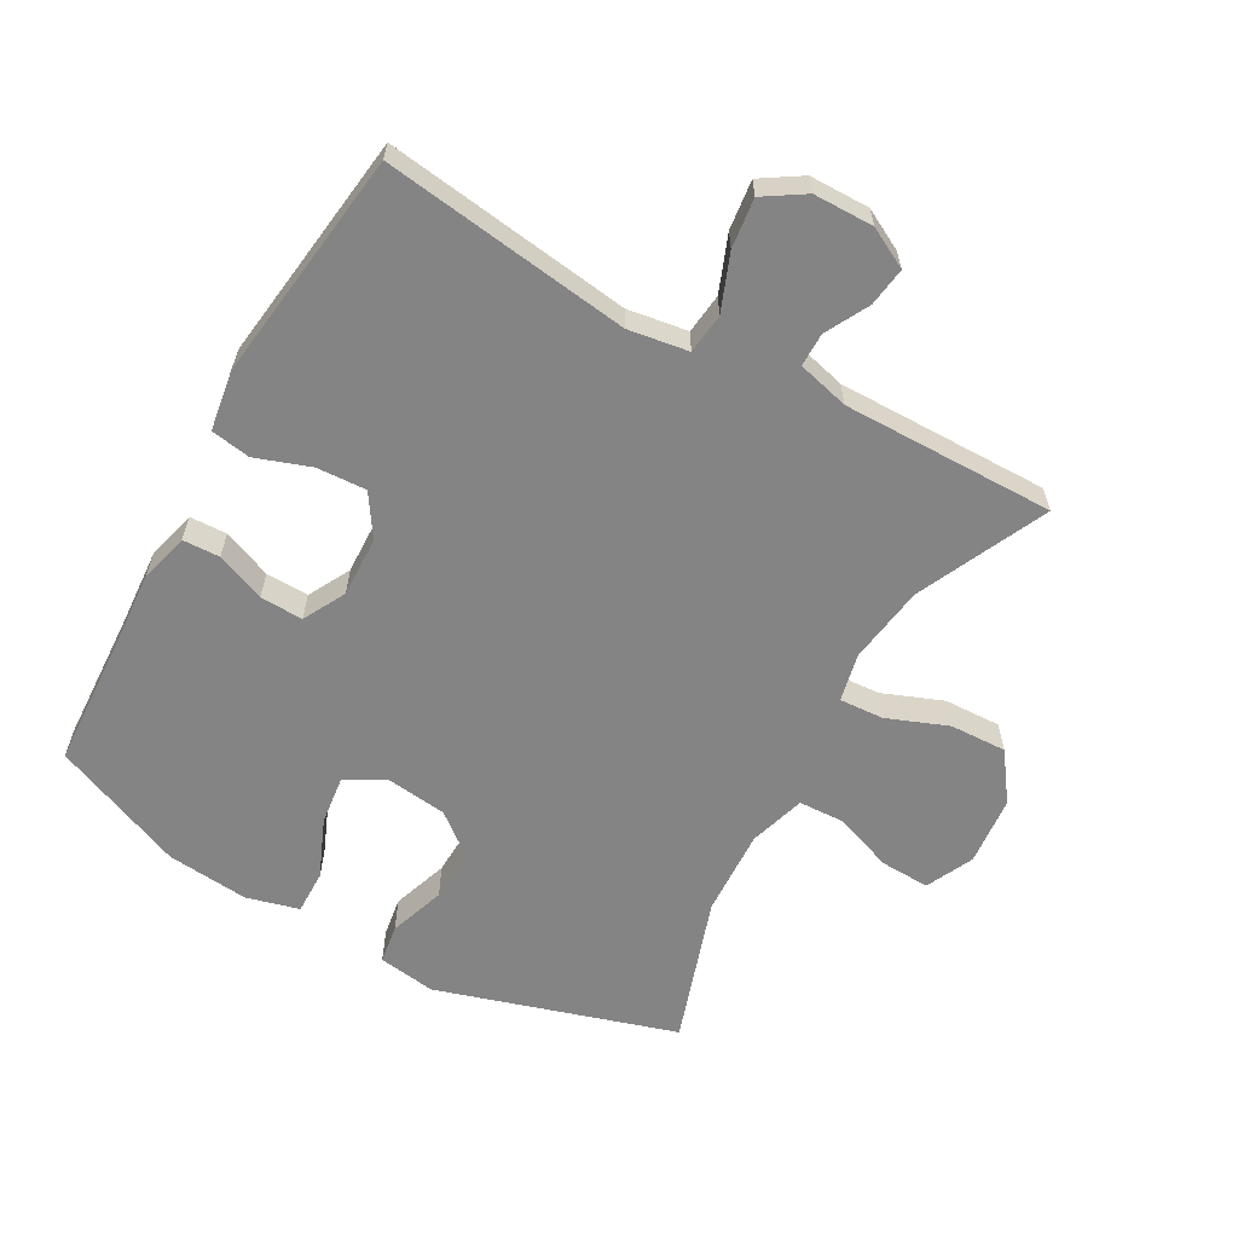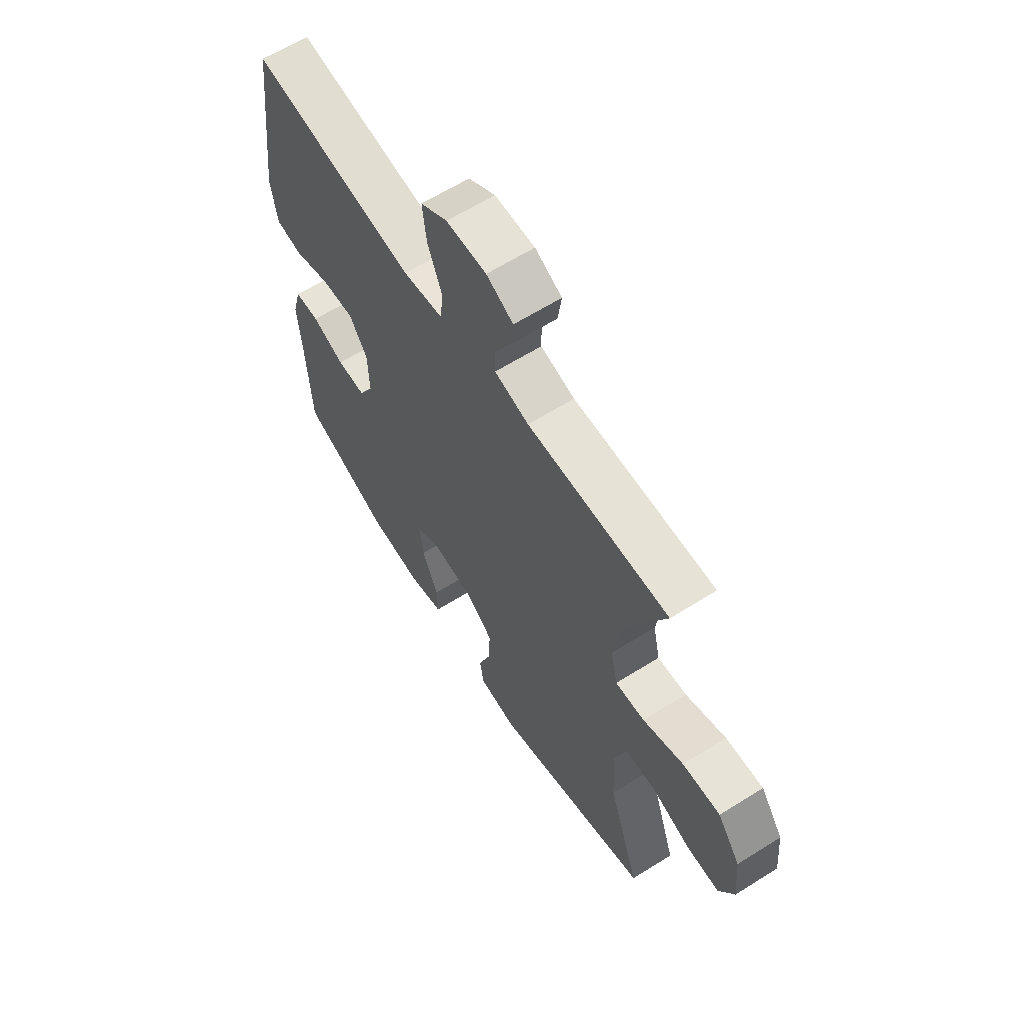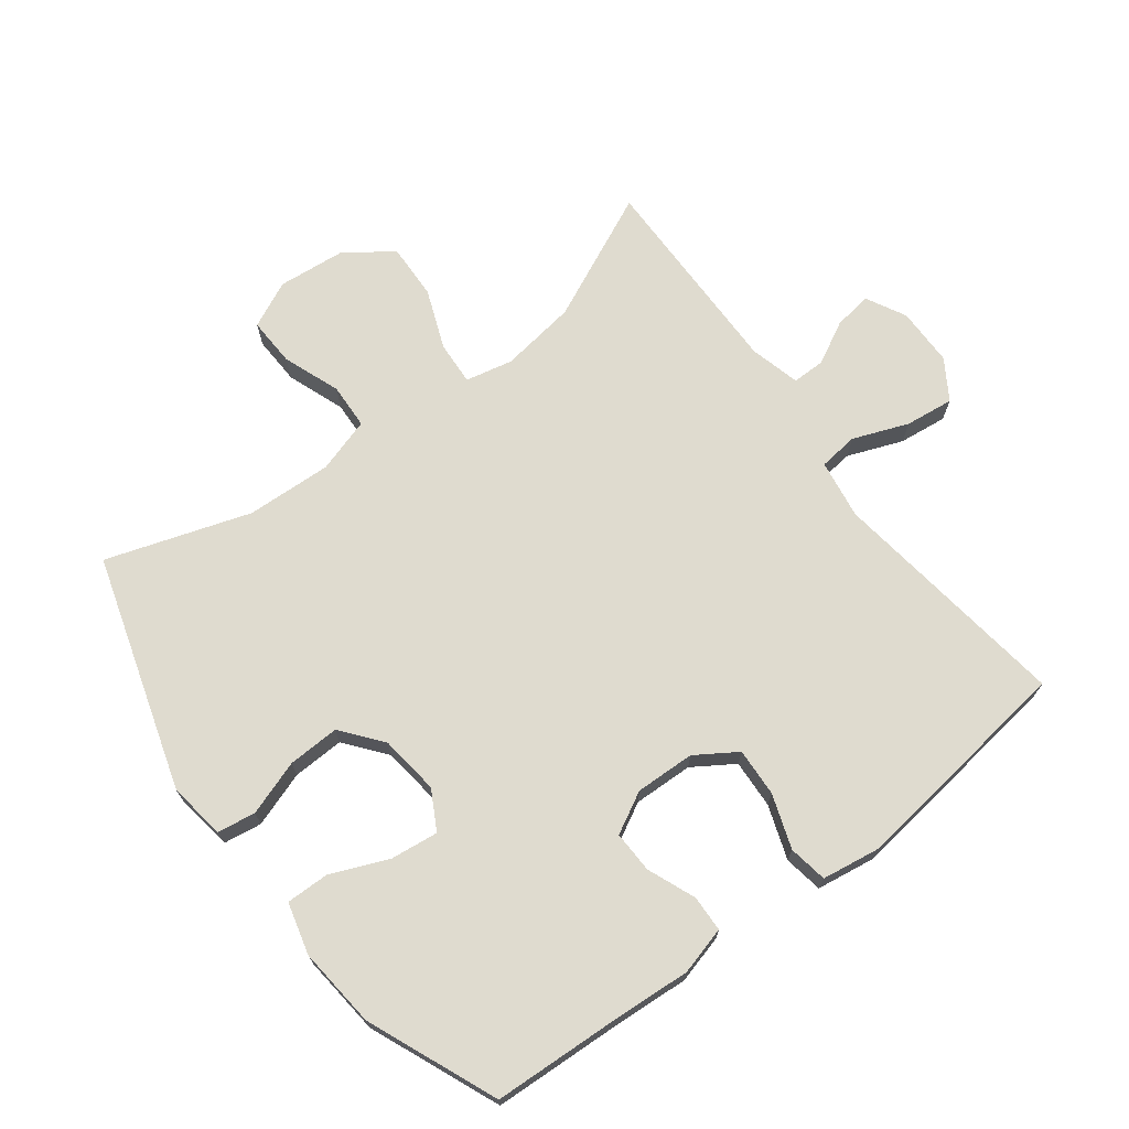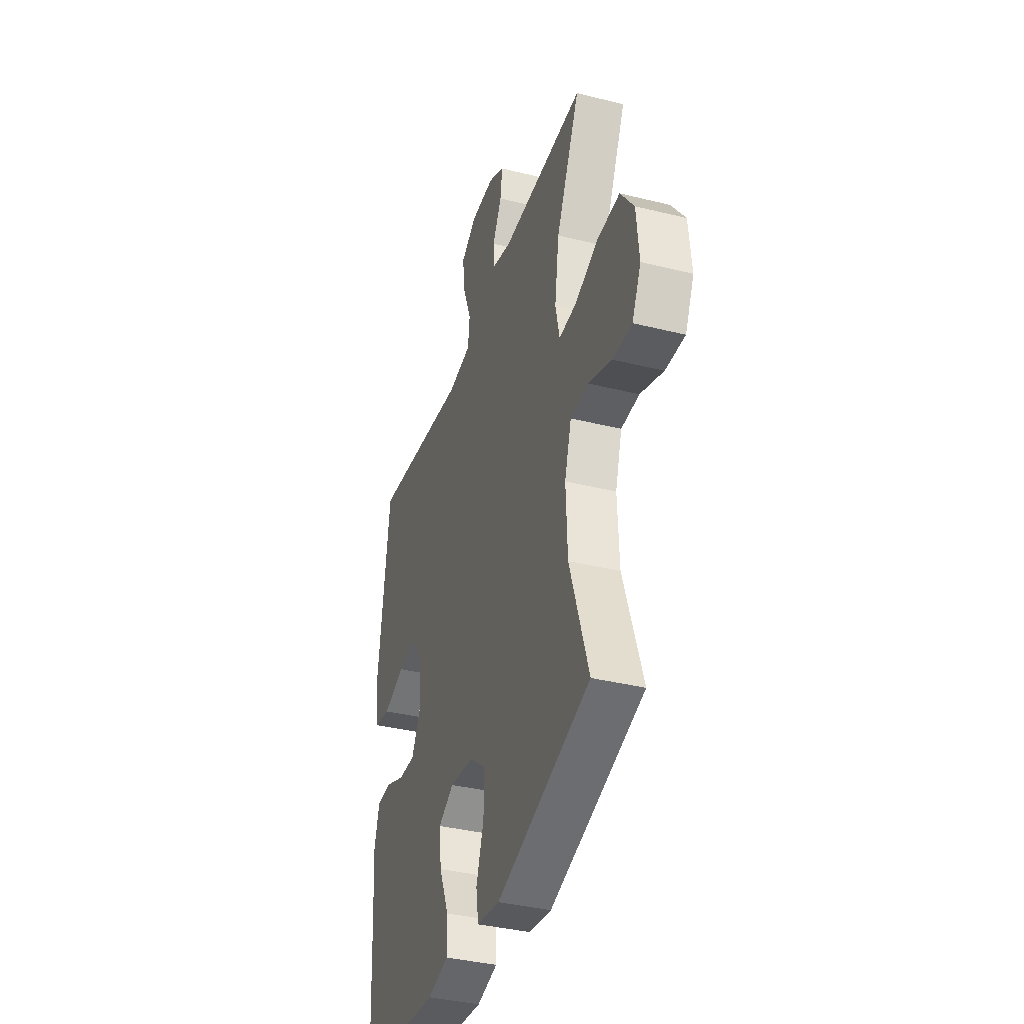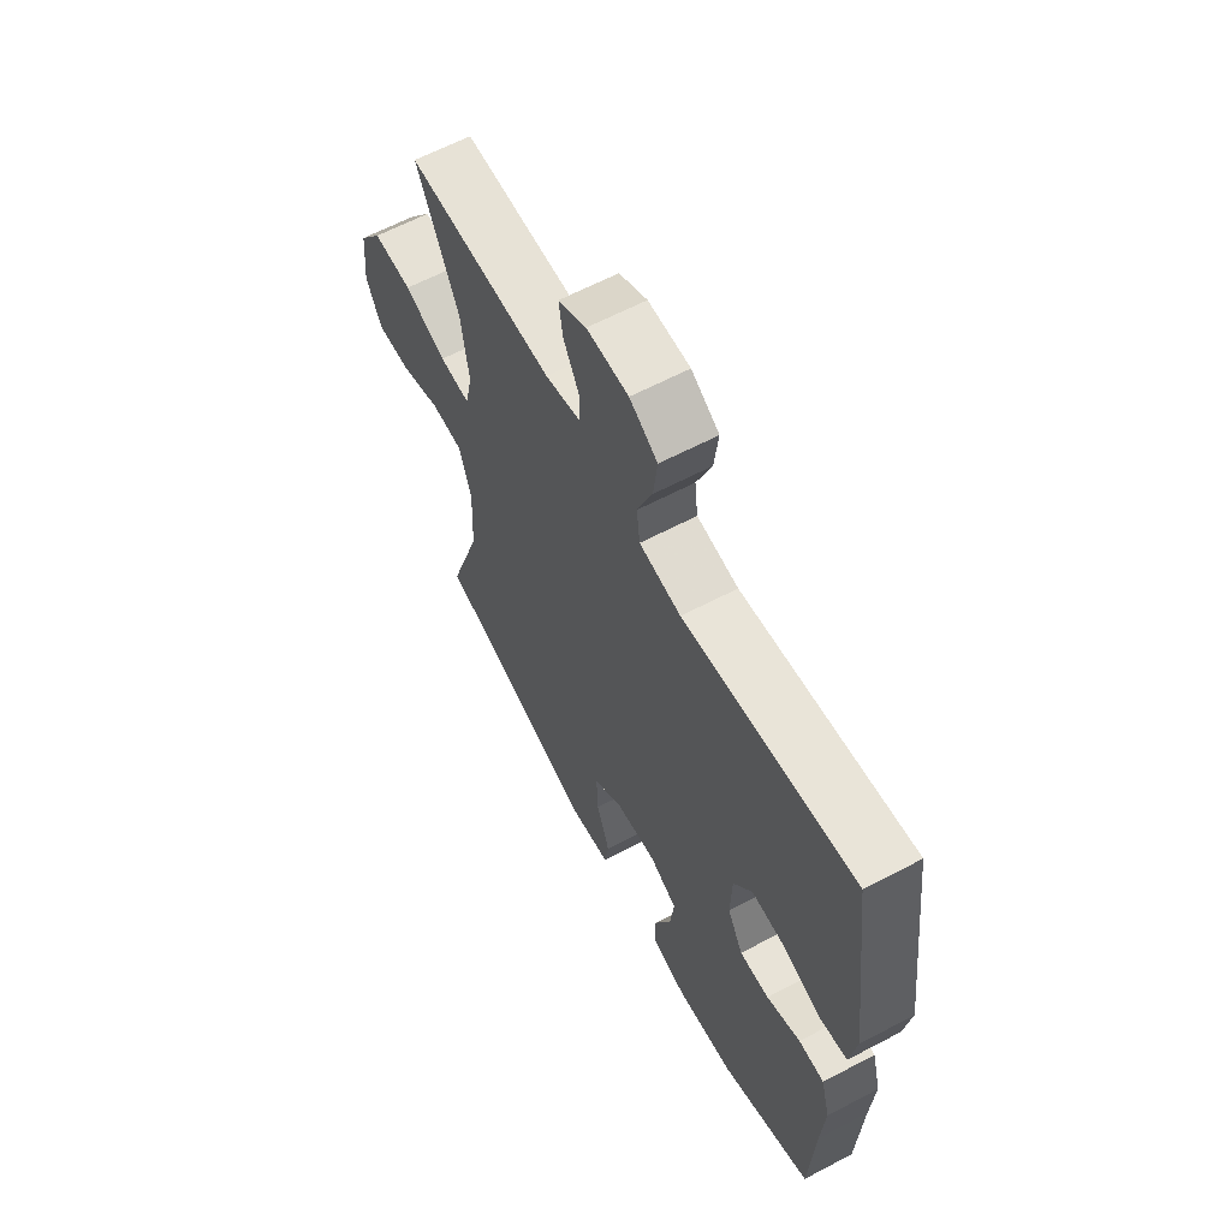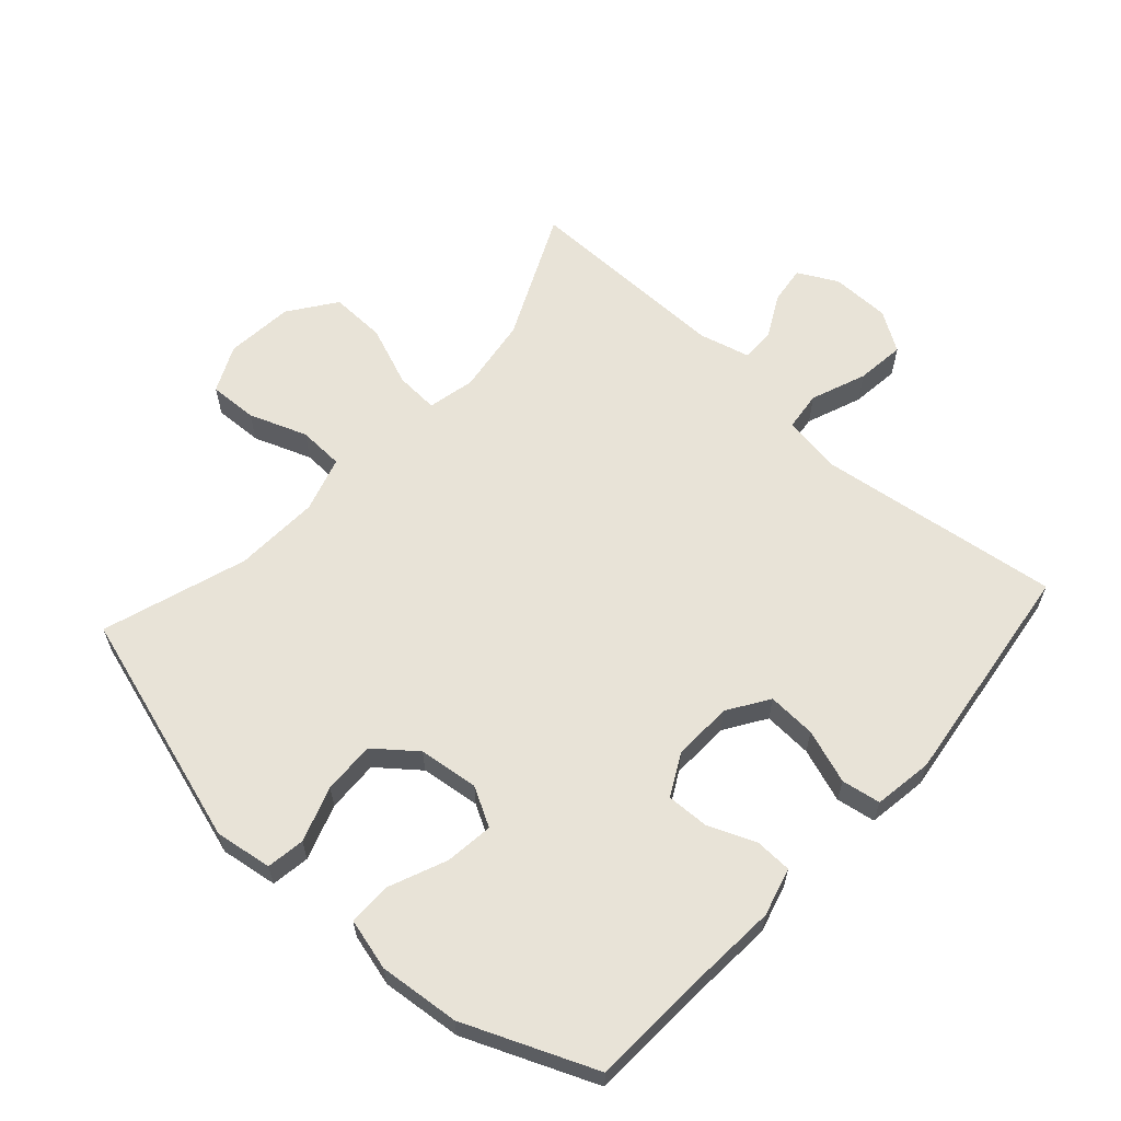
<metadata>
{"format":"obj","ext":"obj","renderer":"f3d","projection":"perspective","resolution":1024,"background":"white","views":[{"elev":-61.4,"azim":-29.2,"up":"+Y"},{"elev":63.2,"azim":57.6,"up":"+Z"},{"elev":70.5,"azim":-127.1,"up":"+Y"},{"elev":-37.4,"azim":72.3,"up":"+Z"},{"elev":62.8,"azim":-118.1,"up":"+Z"},{"elev":61.8,"azim":-137.9,"up":"+Y"}]}
</metadata>
<code>
v -0.5 0.07 0.5
v -0.126 0.07 0.45
v -0.035 0.07 0.464
v -0.028 0.07 0.525
v -0.061 0.07 0.61
v -0.07 0.07 0.685
v -0.009 0.07 0.724
v 0.082 0.07 0.725
v 0.143 0.07 0.693
v 0.135 0.07 0.634
v 0.1 0.07 0.568
v 0.1 0.07 0.517
v 0.178 0.07 0.497
v 0.5 0.07 0.5
v 0.409 0.07 0.303
v 0.392 0.07 0.185
v 0.408 0.07 0.112
v 0.475 0.07 0.116
v 0.567 0.07 0.152
v 0.653 0.07 0.155
v 0.705 0.07 0.083
v 0.715 0.07 -0.022
v 0.681 0.07 -0.094
v 0.606 0.07 -0.091
v 0.517 0.07 -0.058
v 0.447 0.07 -0.061
v 0.421 0.07 -0.146
v 0.427 0.07 -0.278
v 0.5 0.07 -0.5
v 0.138 0.07 -0.611
v 0.05 0.07 -0.598
v 0.041 0.07 -0.539
v 0.07 0.07 -0.454
v 0.073 0.07 -0.374
v 0.01 0.07 -0.324
v -0.082 0.07 -0.313
v -0.142 0.07 -0.346
v -0.133 0.07 -0.42
v -0.096 0.07 -0.508
v -0.095 0.07 -0.575
v -0.175 0.07 -0.596
v -0.299 0.07 -0.584
v -0.5 0.07 -0.5
v -0.51 0.07 -0.297
v -0.518 0.07 -0.182
v -0.498 0.07 -0.108
v -0.442 0.07 -0.106
v -0.368 0.07 -0.136
v -0.303 0.07 -0.138
v -0.269 0.07 -0.074
v -0.272 0.07 0.018
v -0.313 0.07 0.081
v -0.388 0.07 0.077
v -0.471 0.07 0.048
v -0.531 0.07 0.058
v -0.545 0.07 0.149
v -0.5 0 0.5
v -0.126 0 0.45
v -0.035 0 0.464
v -0.028 0 0.525
v -0.061 0 0.61
v -0.07 0 0.685
v -0.009 0 0.724
v 0.082 0 0.725
v 0.143 0 0.693
v 0.135 0 0.634
v 0.1 0 0.568
v 0.1 0 0.517
v 0.178 0 0.497
v 0.5 0 0.5
v 0.409 0 0.303
v 0.392 0 0.185
v 0.408 0 0.112
v 0.475 0 0.116
v 0.567 0 0.152
v 0.653 0 0.155
v 0.705 0 0.083
v 0.715 0 -0.022
v 0.681 0 -0.094
v 0.606 0 -0.091
v 0.517 0 -0.058
v 0.447 0 -0.061
v 0.421 0 -0.146
v 0.427 0 -0.278
v 0.5 0 -0.5
v 0.138 0 -0.611
v 0.05 0 -0.598
v 0.041 0 -0.539
v 0.07 0 -0.454
v 0.073 0 -0.374
v 0.01 0 -0.324
v -0.082 0 -0.313
v -0.142 0 -0.346
v -0.133 0 -0.42
v -0.096 0 -0.508
v -0.095 0 -0.575
v -0.175 0 -0.596
v -0.299 0 -0.584
v -0.5 0 -0.5
v -0.51 0 -0.297
v -0.518 0 -0.182
v -0.498 0 -0.108
v -0.442 0 -0.106
v -0.368 0 -0.136
v -0.303 0 -0.138
v -0.269 0 -0.074
v -0.272 0 0.018
v -0.313 0 0.081
v -0.388 0 0.077
v -0.471 0 0.048
v -0.531 0 0.058
v -0.545 0 0.149
f 53 54 55 56
f 52 53 56 1
f 51 52 1 2
f 50 51 2 3
f 45 46 47 48
f 44 45 48 49
f 43 44 49
f 42 43 49
f 41 42 49 50
f 38 39 40 41
f 37 38 41 50
f 30 31 32 33
f 28 29 30 33
f 27 28 33 34
f 26 27 34 35
f 22 23 24 25
f 22 25 26
f 21 22 26
f 18 19 20 21
f 17 18 21 26
f 13 14 15
f 12 13 15 16
f 8 9 10 11
f 8 11 12
f 7 8 12
f 4 5 6 7
f 4 7 12
f 3 4 12 16
f 36 37 50 3
f 17 26 35 36
f 3 16 17 36
f 112 111 110 109
f 57 112 109 108
f 58 57 108 107
f 59 58 107 106
f 104 103 102 101
f 105 104 101 100
f 105 100 99
f 105 99 98
f 106 105 98 97
f 97 96 95 94
f 106 97 94 93
f 89 88 87 86
f 89 86 85 84
f 90 89 84 83
f 91 90 83 82
f 81 80 79 78
f 82 81 78
f 82 78 77
f 77 76 75 74
f 82 77 74 73
f 71 70 69
f 72 71 69 68
f 67 66 65 64
f 68 67 64
f 68 64 63
f 63 62 61 60
f 68 63 60
f 72 68 60 59
f 59 106 93 92
f 92 91 82 73
f 92 73 72 59
f 1 57 58 2
f 2 58 59 3
f 3 59 60 4
f 4 60 61 5
f 5 61 62 6
f 6 62 63 7
f 7 63 64 8
f 8 64 65 9
f 9 65 66 10
f 10 66 67 11
f 11 67 68 12
f 12 68 69 13
f 13 69 70 14
f 14 70 71 15
f 15 71 72 16
f 16 72 73 17
f 17 73 74 18
f 18 74 75 19
f 19 75 76 20
f 20 76 77 21
f 21 77 78 22
f 22 78 79 23
f 23 79 80 24
f 24 80 81 25
f 25 81 82 26
f 26 82 83 27
f 27 83 84 28
f 28 84 85 29
f 29 85 86 30
f 30 86 87 31
f 31 87 88 32
f 32 88 89 33
f 33 89 90 34
f 34 90 91 35
f 35 91 92 36
f 36 92 93 37
f 37 93 94 38
f 38 94 95 39
f 39 95 96 40
f 40 96 97 41
f 41 97 98 42
f 42 98 99 43
f 43 99 100 44
f 44 100 101 45
f 45 101 102 46
f 46 102 103 47
f 47 103 104 48
f 48 104 105 49
f 49 105 106 50
f 50 106 107 51
f 51 107 108 52
f 52 108 109 53
f 53 109 110 54
f 54 110 111 55
f 55 111 112 56
f 56 112 57 1

</code>
